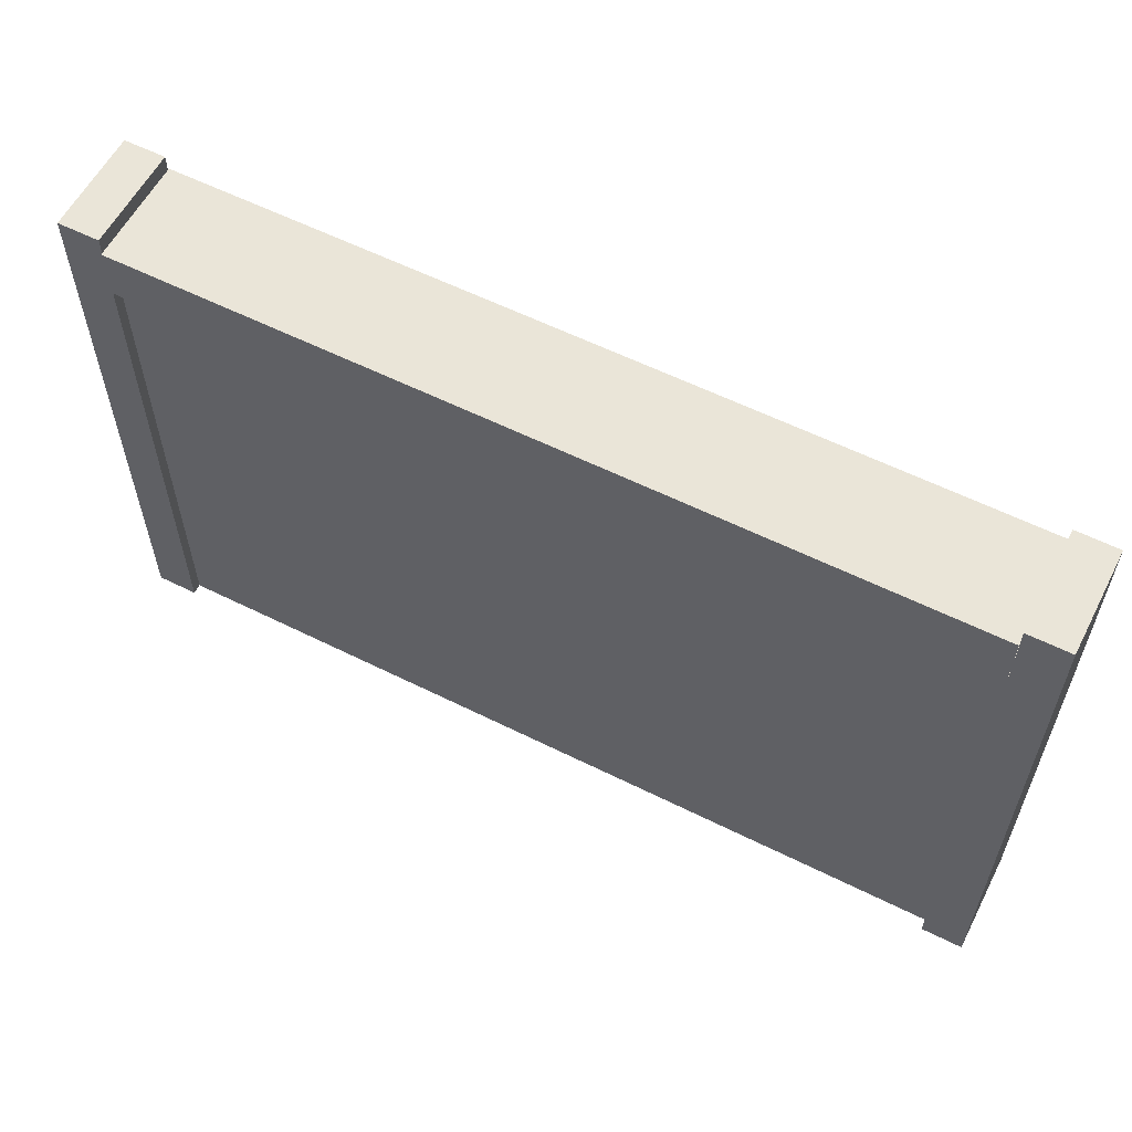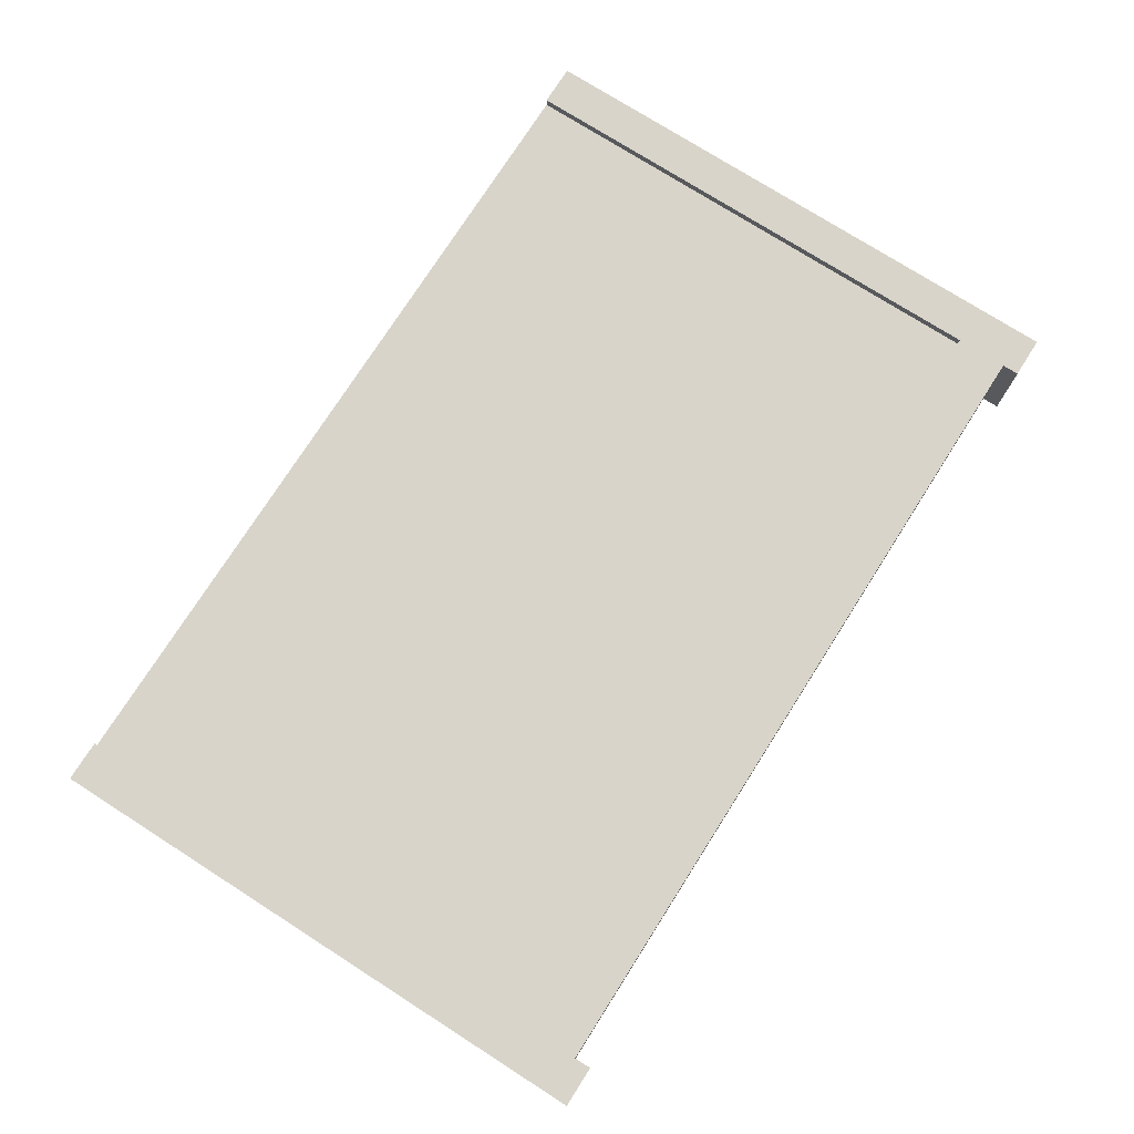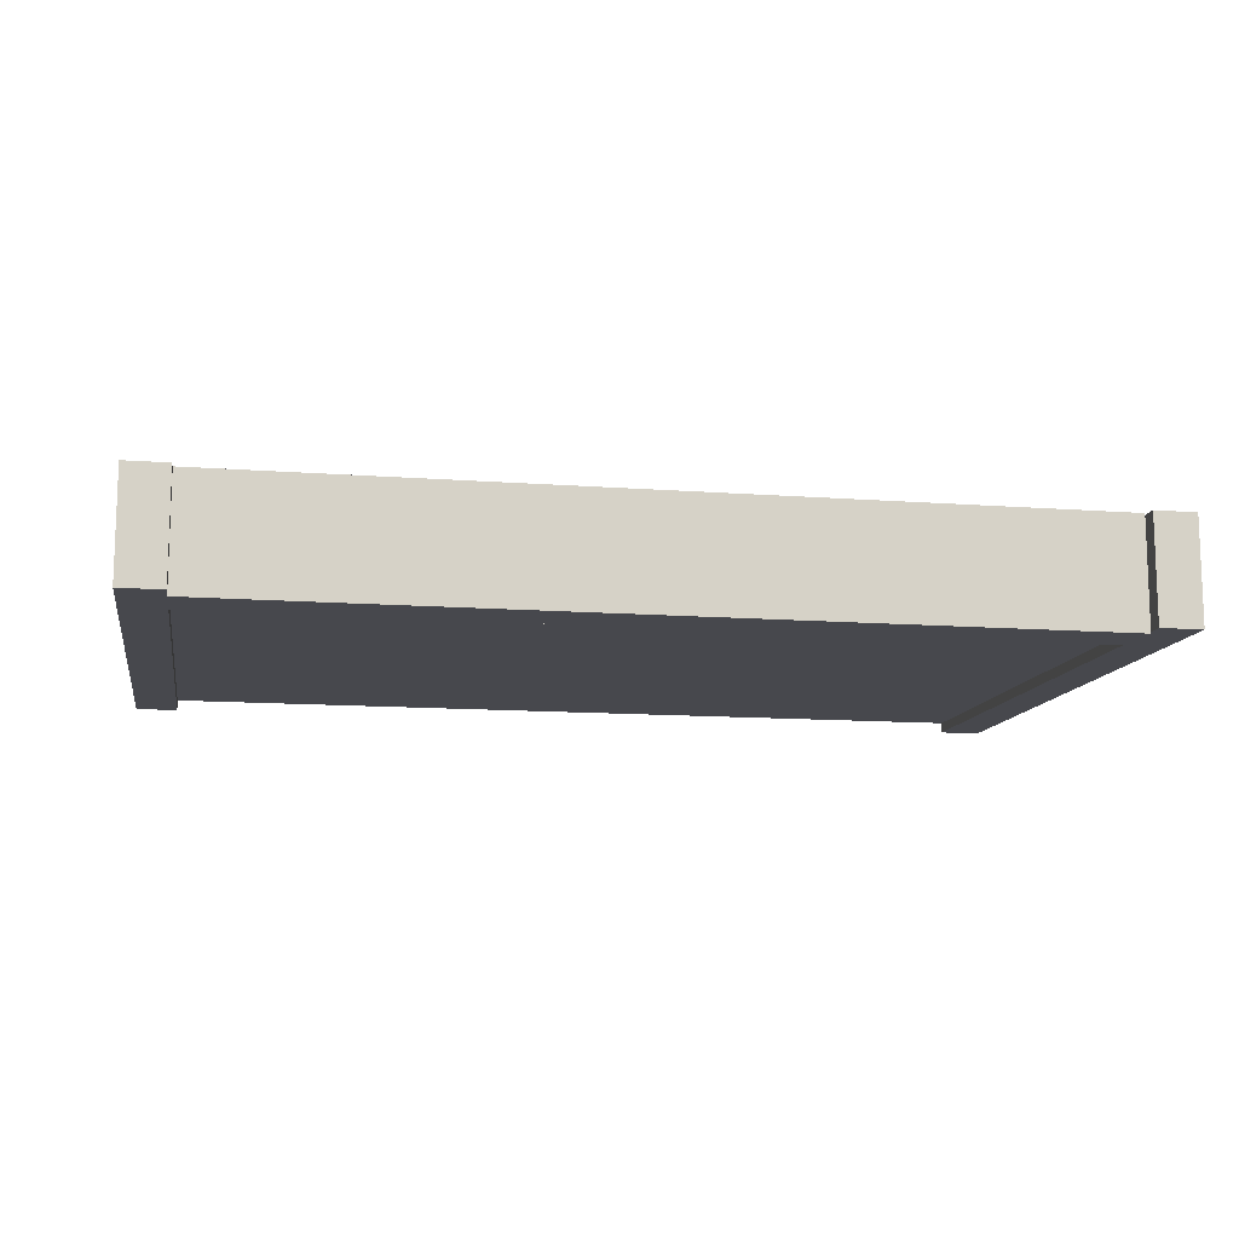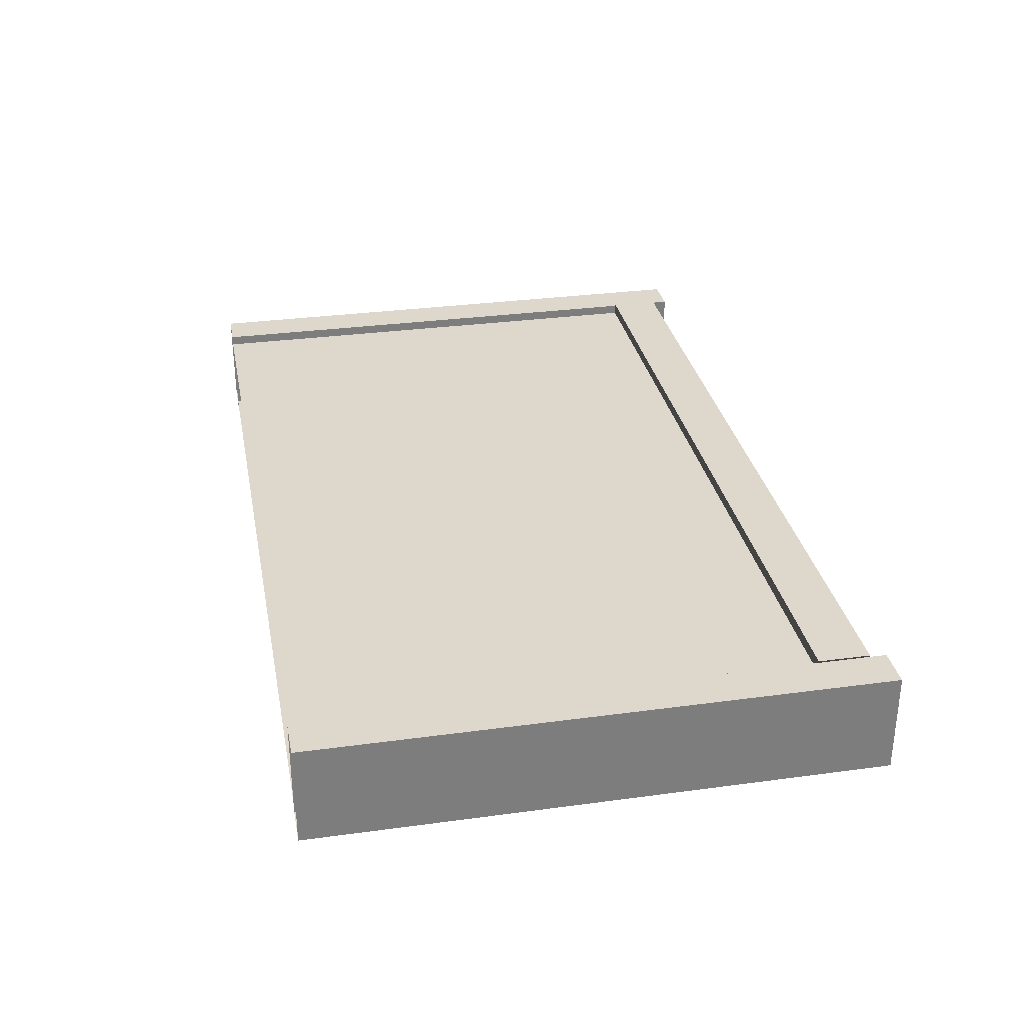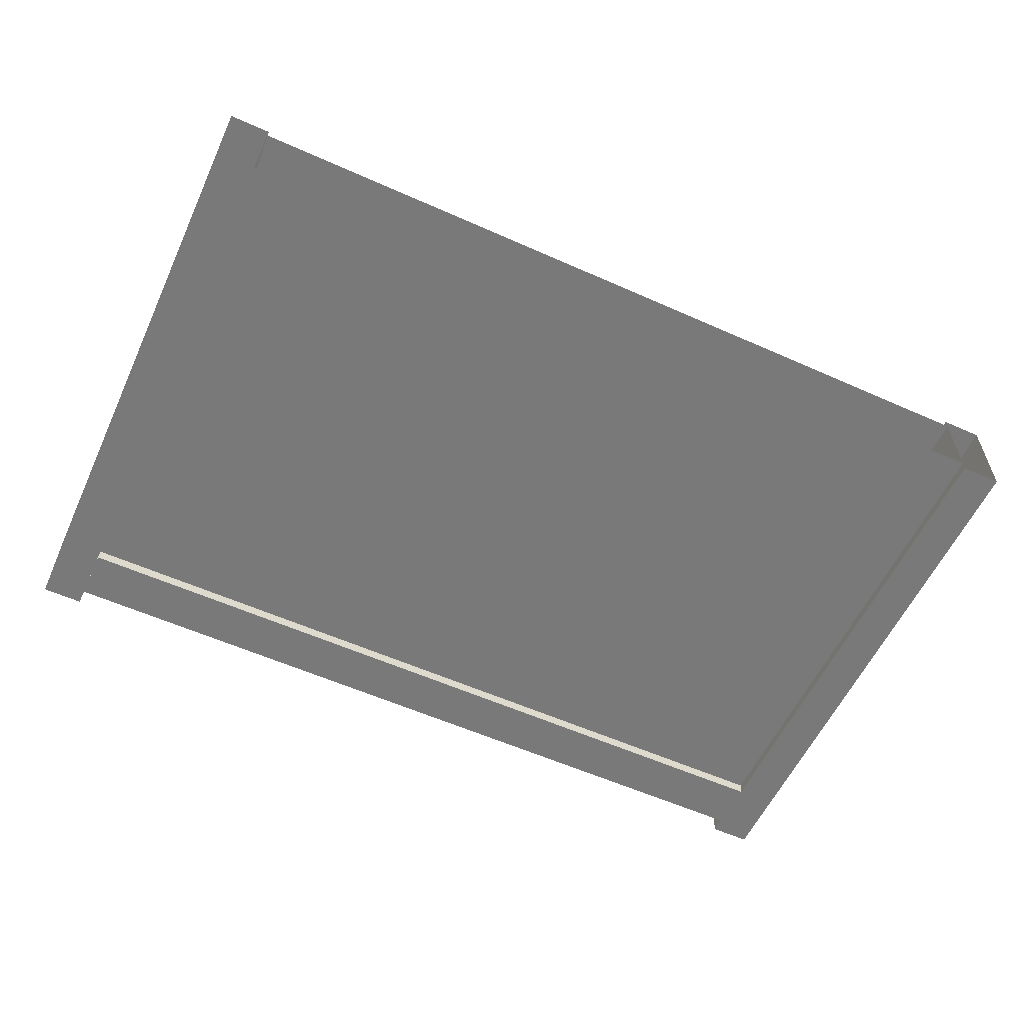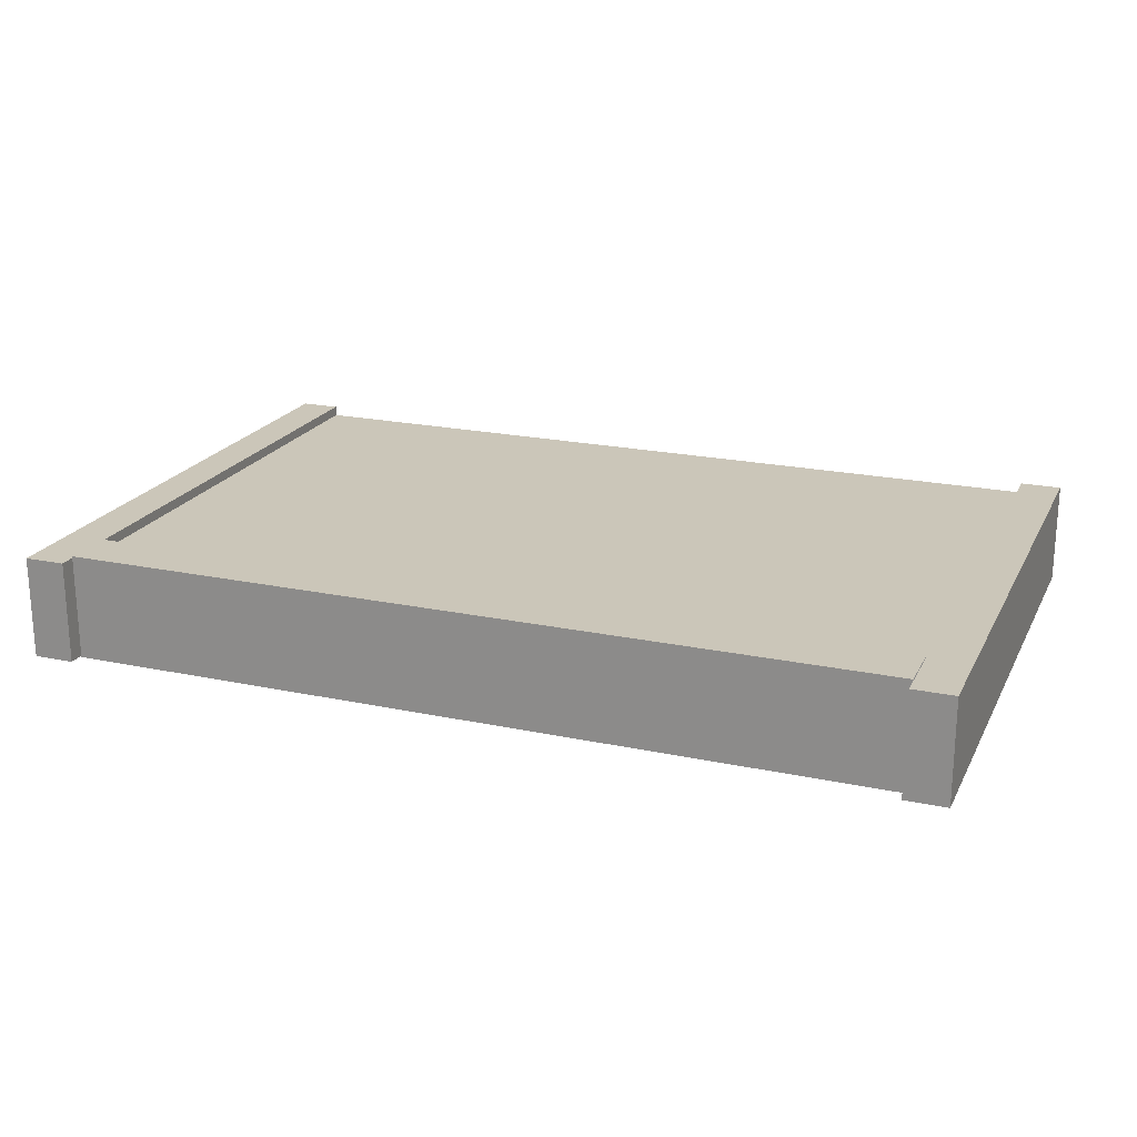
<metadata>
{"format":"obj","ext":"obj","renderer":"f3d","projection":"perspective","resolution":1024,"background":"white","views":[{"elev":58.7,"azim":27.2,"up":"+Y"},{"elev":75.5,"azim":122.5,"up":"+Z"},{"elev":-11.9,"azim":169.7,"up":"+Z"},{"elev":31.3,"azim":79.1,"up":"+Z"},{"elev":-57.8,"azim":-24.8,"up":"+Z"},{"elev":20.8,"azim":-159.1,"up":"+Z"}]}
</metadata>
<code>
v  39.37 0 -3.937
v  -39.37 0 -3.937
v  -39.37 48.57 -3.937
v  39.37 48.57 -3.937
v  -39.37 0 3.937
v  39.37 0 3.937
v  39.37 48.57 3.937
v  -39.37 48.57 3.937
g Box001
f 1 2 3
f 3 4 1
f 5 6 7
f 7 8 5
v  39.37 48.58 5.08
v  -39.37 48.58 5.08
v  -39.37 48.58 -5.08
v  39.37 48.58 -5.08
v  39.37 53.52 5.08
v  39.37 53.52 -5.08
v  -39.37 53.52 -5.08
v  -39.37 53.52 5.08
g Box002
f 9 10 11
f 11 12 9
f 13 14 15
f 15 16 13
f 12 11 15
f 15 14 12
f 10 9 13
f 13 16 10
v  39.37 55.12 4.921
v  43.31 55.12 4.921
v  43.31 55.12 -4.921
v  39.37 55.12 -4.921
v  39.37 0 4.921
v  43.31 0 4.921
v  43.31 0 -4.921
v  39.37 0 -4.921
g Box003
f 17 18 19
f 19 20 17
f 21 22 18
f 18 17 21
f 22 23 19
f 19 18 22
f 23 24 20
f 20 19 23
f 24 21 17
f 17 20 24
v  -43.31 55.12 4.921
v  -39.37 55.12 4.921
v  -39.37 55.12 -4.921
v  -43.31 55.12 -4.921
v  -43.31 0 4.921
v  -39.37 0 4.921
v  -39.37 0 -4.921
v  -43.31 0 -4.921
g Box004
f 25 26 27
f 27 28 25
f 29 30 26
f 26 25 29
f 30 31 27
f 27 26 30
f 31 32 28
f 28 27 31
f 32 29 25
f 25 28 32

</code>
